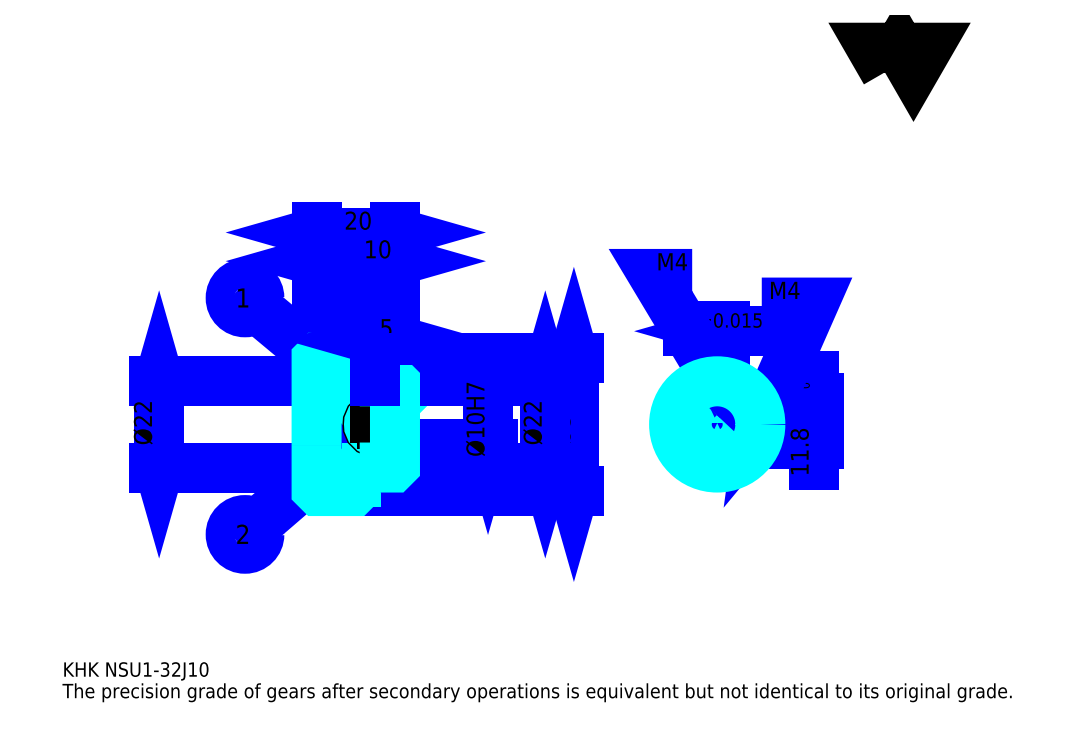
<metadata>
{"format":"dxf","ext":"dxf","renderer":"ezdxf+matplotlib","layout":"modelspace","background":"white","min_lineweight":24,"dpi":150}
</metadata>
<code>
0
SECTION
2
ENTITIES
0
TEXT
8
0
10
9.13
20
10.04
40
3.652
41
1
1
KHK NSU1-32J10
7
KANJI
50
0
51
0
0
TEXT
8
0
10
9.13
20
4.565
40
3.652
41
1
1
The precision grade of gears after secondary operations is equivalent but not identical to its original grade.
7
KANJI
50
0
51
0
0
TEXT
8
0
10
9.13
20
164.3
40
4.109
41
1
1

7
KANJI
50
0
51
0
0
POLYLINE
8
0
66
     1
70
     2
0
VERTEX
8
0
10
219.1
20
164.3
0
VERTEX
8
0
10
215.6
20
170.5
0
VERTEX
8
0
10
229.8
20
170.5
0
VERTEX
8
0
10
226.3
20
164.3
0
VERTEX
8
0
10
222.7
20
170.5
0
VERTEX
8
0
10
219.1
20
164.3
0
SEQEND
0
LINE
8
0
10
139.6
20
91.41
11
139.6
21
57.41
0
POLYLINE
8
0
66
     1
70
     2
0
VERTEX
8
0
10
140.5
20
88.22
0
VERTEX
8
0
10
139.6
20
91.41
0
VERTEX
8
0
10
138.7
20
88.22
0
SEQEND
0
POLYLINE
8
0
66
     1
70
     2
0
VERTEX
8
0
10
138.7
20
60.61
0
VERTEX
8
0
10
139.6
20
57.41
0
VERTEX
8
0
10
140.5
20
60.61
0
SEQEND
0
LINE
8
0
10
93.96
20
91.41
11
141
21
91.41
0
LINE
8
0
10
93.96
20
57.41
11
141
21
57.41
0
TEXT
8
0
10
138.7
20
69.05
40
4.565
41
1
1
%%c34
7
KANJI
50
90
51
0
0
LINE
8
DASHDOT
10
71.22
20
90.41
11
86.7
21
90.41
0
LINE
8
DASHDOT
10
71.22
20
58.41
11
86.7
21
58.41
0
LINE
8
DASHDOT
10
71.22
20
74.41
11
96.7
21
74.41
0
LINE
8
0
10
83.96
20
90.91
11
83.96
21
91.41
0
LINE
8
0
10
73.96
20
90.91
11
73.96
21
91.41
0
LINE
8
0
10
84.96
20
85.41
11
93.96
21
85.41
0
LINE
8
0
10
84.96
20
63.41
11
93.96
21
63.41
0
LINE
8
0
10
83.46
20
91.41
11
93.96
21
91.41
0
LINE
8
0
10
83.46
20
57.41
11
93.96
21
57.41
0
LINE
8
0
10
73.96
20
89.16
11
83.96
21
89.16
0
LINE
8
0
10
73.96
20
59.66
11
83.96
21
59.66
0
LINE
8
0
10
93.46
20
69.41
11
93.96
21
68.91
0
LINE
8
0
10
93.46
20
79.41
11
93.96
21
79.91
0
LINE
8
0
10
74.46
20
79.41
11
74.46
21
69.41
0
POLYLINE
8
0
66
     1
70
     2
0
VERTEX
8
0
10
73.96
20
68.91
0
VERTEX
8
0
10
74.46
20
69.41
0
VERTEX
8
0
10
93.46
20
69.41
0
VERTEX
8
0
10
93.46
20
79.41
0
VERTEX
8
0
10
74.46
20
79.41
0
VERTEX
8
0
10
73.96
20
79.91
0
SEQEND
0
LINE
8
0
10
78.96
20
87.29
11
58.5
21
104.3
0
CIRCLE
8
0
10
78.96
20
87.29
40
0.2739
0
CIRCLE
8
0
10
55.7
20
106.7
40
3.652
0
TEXT
8
0
10
53.26
20
104.2
40
4.87
41
1
1
1
7
KANJI
50
0
51
0
0
LINE
8
0
10
78.96
20
66.41
11
58.46
21
48.74
0
CIRCLE
8
0
10
78.96
20
66.41
40
0.2739
0
CIRCLE
8
0
10
55.7
20
46.35
40
3.652
0
TEXT
8
0
10
53.26
20
43.92
40
4.87
41
1
1
2
7
KANJI
50
0
51
0
0
LINE
8
0
10
73.96
20
63.41
11
83.96
21
63.41
0
LINE
8
0
10
73.96
20
85.41
11
83.96
21
85.41
0
LINE
8
0
10
33.78
20
63.41
11
33.78
21
85.41
0
POLYLINE
8
0
66
     1
70
     2
0
VERTEX
8
0
10
32.87
20
66.61
0
VERTEX
8
0
10
33.78
20
63.41
0
VERTEX
8
0
10
34.7
20
66.61
0
SEQEND
0
POLYLINE
8
0
66
     1
70
     2
0
VERTEX
8
0
10
34.7
20
82.22
0
VERTEX
8
0
10
33.78
20
85.41
0
VERTEX
8
0
10
32.87
20
82.22
0
SEQEND
0
LINE
8
0
10
73.96
20
63.41
11
32.41
21
63.41
0
LINE
8
0
10
73.96
20
85.41
11
32.41
21
85.41
0
TEXT
8
0
10
31.96
20
69.05
40
4.565
41
1
1
%%c22
7
KANJI
50
90
51
0
0
ARC
8
0
10
84.96
20
86.41
40
1
50
180
51
270
0
ARC
8
0
10
84.96
20
62.41
40
1
50
90
51
180
0
LINE
8
0
10
93.96
20
84.91
11
93.96
21
91.41
0
LINE
8
0
10
73.96
20
116.1
11
83.96
21
116.1
0
POLYLINE
8
0
66
     1
70
     2
0
VERTEX
8
0
10
77.15
20
117
0
VERTEX
8
0
10
73.96
20
116.1
0
VERTEX
8
0
10
77.15
20
115.2
0
SEQEND
0
POLYLINE
8
0
66
     1
70
     2
0
VERTEX
8
0
10
80.76
20
115.2
0
VERTEX
8
0
10
83.96
20
116.1
0
VERTEX
8
0
10
80.76
20
117
0
SEQEND
0
LINE
8
0
10
83.96
20
91.41
11
83.96
21
117.4
0
TEXT
8
0
10
75.99
20
116.8
40
4.565
41
1
1
10
7
KANJI
50
0
51
0
0
LINE
8
0
10
73.96
20
123.4
11
93.96
21
123.4
0
POLYLINE
8
0
66
     1
70
     2
0
VERTEX
8
0
10
77.15
20
124.3
0
VERTEX
8
0
10
73.96
20
123.4
0
VERTEX
8
0
10
77.15
20
122.5
0
SEQEND
0
POLYLINE
8
0
66
     1
70
     2
0
VERTEX
8
0
10
90.76
20
122.5
0
VERTEX
8
0
10
93.96
20
123.4
0
VERTEX
8
0
10
90.76
20
124.3
0
SEQEND
0
LINE
8
0
10
73.96
20
91.41
11
73.96
21
124.7
0
LINE
8
0
10
93.96
20
91.41
11
93.96
21
124.7
0
TEXT
8
0
10
80.99
20
124.1
40
4.565
41
1
1
20
7
KANJI
50
0
51
0
0
LINE
8
0
10
83.96
20
116.1
11
93.96
21
116.1
0
POLYLINE
8
0
66
     1
70
     2
0
VERTEX
8
0
10
87.15
20
117
0
VERTEX
8
0
10
83.96
20
116.1
0
VERTEX
8
0
10
87.15
20
115.2
0
SEQEND
0
POLYLINE
8
0
66
     1
70
     2
0
VERTEX
8
0
10
90.76
20
115.2
0
VERTEX
8
0
10
93.96
20
116.1
0
VERTEX
8
0
10
90.76
20
117
0
SEQEND
0
TEXT
8
0
10
85.99
20
116.8
40
4.565
41
1
1
10
7
KANJI
50
0
51
0
0
LINE
8
0
10
132.3
20
85.41
11
132.3
21
63.41
0
POLYLINE
8
0
66
     1
70
     2
0
VERTEX
8
0
10
133.2
20
82.22
0
VERTEX
8
0
10
132.3
20
85.41
0
VERTEX
8
0
10
131.4
20
82.22
0
SEQEND
0
POLYLINE
8
0
66
     1
70
     2
0
VERTEX
8
0
10
131.4
20
66.61
0
VERTEX
8
0
10
132.3
20
63.41
0
VERTEX
8
0
10
133.2
20
66.61
0
SEQEND
0
LINE
8
0
10
93.96
20
85.41
11
133.7
21
85.41
0
LINE
8
0
10
93.96
20
63.41
11
133.7
21
63.41
0
TEXT
8
0
10
131.4
20
69.05
40
4.565
41
1
1
%%c22
7
KANJI
50
90
51
0
0
LINE
8
DASHDOT
10
176.2
20
89.98
11
176.2
21
60.67
0
LINE
8
DASHDOT
10
162.4
20
74.41
11
189.9
21
74.41
0
LINE
8
0
10
183.7
20
98.2
11
168.7
21
98.2
0
POLYLINE
8
0
66
     1
70
     2
0
VERTEX
8
0
10
171
20
97.28
0
VERTEX
8
0
10
174.2
20
98.2
0
VERTEX
8
0
10
171
20
99.11
0
SEQEND
0
POLYLINE
8
0
66
     1
70
     2
0
VERTEX
8
0
10
181.4
20
99.11
0
VERTEX
8
0
10
178.2
20
98.2
0
VERTEX
8
0
10
181.4
20
97.28
0
SEQEND
0
LINE
8
0
10
174.2
20
81.21
11
174.2
21
99.57
0
LINE
8
0
10
178.2
20
81.21
11
178.2
21
99.57
0
TEXT
8
0
10
166.8
20
99.11
40
4.565
41
1
1
4
7
KANJI
50
0
51
0
0
TEXT
8
0
10
171.3
20
99.11
40
3.652
41
1
1
%%p0.015
7
KANJI
50
0
51
0
0
LINE
8
0
10
200.9
20
63.93
11
200.9
21
86.69
0
POLYLINE
8
0
66
     1
70
     2
0
VERTEX
8
0
10
200
20
84.41
0
VERTEX
8
0
10
200.9
20
81.21
0
VERTEX
8
0
10
201.8
20
84.41
0
SEQEND
0
POLYLINE
8
0
66
     1
70
     2
0
VERTEX
8
0
10
201.8
20
66.22
0
VERTEX
8
0
10
200.9
20
69.41
0
VERTEX
8
0
10
200
20
66.22
0
SEQEND
0
LINE
8
0
10
178.2
20
81.21
11
202.2
21
81.21
0
LINE
8
0
10
176.2
20
69.41
11
202.2
21
69.41
0
TEXT
8
0
10
199.5
20
61.12
40
4.565
41
1
1
11.8
7
KANJI
50
90
51
0
0
TEXT
8
0
10
199.8
20
80.88
40
2.283
41
1
1

7
KANJI
50
90
51
0
0
TEXT
8
0
10
196.9
20
80.88
40
2.283
41
1
1
+
7
KANJI
50
90
51
0
0
TEXT
8
0
10
199.8
20
83.43
40
2.283
41
1
1
0
7
KANJI
50
90
51
0
0
TEXT
8
0
10
196.9
20
83.43
40
2.283
41
1
1
0.1
7
KANJI
50
90
51
0
0
ARC
8
0
10
176.2
20
74.41
40
5
50
113.6
51
66.42
0
POLYLINE
8
0
66
     1
70
     2
0
VERTEX
8
0
10
178.2
20
79
0
VERTEX
8
0
10
178.2
20
81.21
0
VERTEX
8
0
10
174.2
20
81.21
0
VERTEX
8
0
10
174.2
20
79
0
SEQEND
0
LINE
8
0
10
73.96
20
81.21
11
93.96
21
81.21
0
POLYLINE
8
DASHDOT
66
     1
70
     2
0
VERTEX
8
DASHDOT
10
88.96
20
88.15
0
VERTEX
8
DASHDOT
10
88.96
20
78.47
0
SEQEND
0
POLYLINE
8
0
66
     1
70
     2
0
VERTEX
8
0
10
90.96
20
85.41
0
VERTEX
8
0
10
90.96
20
81.21
0
SEQEND
0
POLYLINE
8
0
66
     1
70
     2
0
VERTEX
8
0
10
86.96
20
85.41
0
VERTEX
8
0
10
86.96
20
81.21
0
SEQEND
0
POLYLINE
8
0
66
     1
70
     2
0
VERTEX
8
0
10
90.58
20
85.41
0
VERTEX
8
0
10
90.58
20
81.21
0
SEQEND
0
POLYLINE
8
0
66
     1
70
     2
0
VERTEX
8
0
10
87.34
20
85.41
0
VERTEX
8
0
10
87.34
20
81.21
0
SEQEND
0
POLYLINE
8
0
66
     1
70
     2
0
VERTEX
8
0
10
174.2
20
79
0
VERTEX
8
0
10
174.2
20
85.23
0
SEQEND
0
POLYLINE
8
0
66
     1
70
     2
0
VERTEX
8
0
10
178.2
20
79
0
VERTEX
8
0
10
178.2
20
85.23
0
SEQEND
0
POLYLINE
8
0
66
     1
70
     2
0
VERTEX
8
0
10
174.6
20
81.21
0
VERTEX
8
0
10
174.6
20
85.29
0
SEQEND
0
POLYLINE
8
0
66
     1
70
     2
0
VERTEX
8
0
10
177.8
20
81.21
0
VERTEX
8
0
10
177.8
20
85.29
0
SEQEND
0
POLYLINE
8
0
66
     1
70
     2
0
VERTEX
8
0
10
176.2
20
85.41
0
VERTEX
8
0
10
159.7
20
112.8
0
VERTEX
8
0
10
169.8
20
112.8
0
SEQEND
0
POLYLINE
8
0
66
     1
70
     2
0
VERTEX
8
0
10
173.7
20
87.68
0
VERTEX
8
0
10
176.2
20
85.41
0
VERTEX
8
0
10
175.3
20
88.62
0
SEQEND
0
TEXT
8
0
10
160.7
20
113.7
40
4.383
41
1
1
M4
7
KANJI
50
0
51
0
0
CIRCLE
8
0
10
88.96
20
74.41
40
2
0
CIRCLE
8
0
10
88.96
20
74.41
40
1.62
0
POLYLINE
8
DASHDOT
66
     1
70
     2
0
VERTEX
8
DASHDOT
10
84.22
20
74.41
0
VERTEX
8
DASHDOT
10
93.7
20
74.41
0
SEQEND
0
POLYLINE
8
DASHDOT
66
     1
70
     2
0
VERTEX
8
DASHDOT
10
88.96
20
69.67
0
VERTEX
8
DASHDOT
10
88.96
20
79.15
0
SEQEND
0
LINE
8
DASHDOT
10
88.96
20
85.41
11
88.96
21
74.41
0
LINE
8
0
10
88.96
20
85.41
11
88.96
21
91.41
0
POLYLINE
8
0
66
     1
70
     2
0
VERTEX
8
0
10
180.8
20
76.41
0
VERTEX
8
0
10
187
20
76.41
0
SEQEND
0
POLYLINE
8
0
66
     1
70
     2
0
VERTEX
8
0
10
180.8
20
72.41
0
VERTEX
8
0
10
187
20
72.41
0
SEQEND
0
POLYLINE
8
0
66
     1
70
     2
0
VERTEX
8
0
10
180.9
20
76.03
0
VERTEX
8
0
10
187.1
20
76.03
0
SEQEND
0
POLYLINE
8
0
66
     1
70
     2
0
VERTEX
8
0
10
180.9
20
72.79
0
VERTEX
8
0
10
187.1
20
72.79
0
SEQEND
0
POLYLINE
8
0
66
     1
70
     2
0
VERTEX
8
0
10
187.2
20
74.41
0
VERTEX
8
0
10
200.9
20
105.5
0
VERTEX
8
0
10
187.5
20
105.5
0
SEQEND
0
POLYLINE
8
0
66
     1
70
     2
0
VERTEX
8
0
10
187.6
20
77.71
0
VERTEX
8
0
10
187.2
20
74.41
0
VERTEX
8
0
10
189.3
20
76.97
0
SEQEND
0
TEXT
8
0
10
189.4
20
106.4
40
4.383
41
1
1
M4
7
KANJI
50
0
51
0
0
LINE
8
0
10
117.7
20
79.41
11
117.7
21
69.41
0
POLYLINE
8
0
66
     1
70
     2
0
VERTEX
8
0
10
116.8
20
72.61
0
VERTEX
8
0
10
117.7
20
69.41
0
VERTEX
8
0
10
118.6
20
72.61
0
SEQEND
0
LINE
8
0
10
93.96
20
69.41
11
119.1
21
69.41
0
TEXT
8
0
10
116.8
20
66.08
40
4.565
41
1
1
%%c10H7
7
KANJI
50
90
51
0
0
POLYLINE
8
0
66
     1
70
     2
0
VERTEX
8
0
10
73.96
20
68.91
0
VERTEX
8
0
10
73.96
20
57.91
0
VERTEX
8
0
10
74.46
20
57.41
0
VERTEX
8
0
10
83.46
20
57.41
0
VERTEX
8
0
10
83.96
20
57.91
0
VERTEX
8
0
10
83.96
20
62.41
0
SEQEND
0
POLYLINE
8
0
66
     1
70
     2
0
VERTEX
8
0
10
84.96
20
63.41
0
VERTEX
8
0
10
93.46
20
63.41
0
VERTEX
8
0
10
93.96
20
63.91
0
VERTEX
8
0
10
93.96
20
84.91
0
VERTEX
8
0
10
93.46
20
85.41
0
VERTEX
8
0
10
84.96
20
85.41
0
SEQEND
0
POLYLINE
8
0
66
     1
70
     2
0
VERTEX
8
0
10
83.96
20
86.41
0
VERTEX
8
0
10
83.96
20
90.91
0
VERTEX
8
0
10
83.46
20
91.41
0
VERTEX
8
0
10
74.46
20
91.41
0
VERTEX
8
0
10
73.96
20
90.91
0
VERTEX
8
0
10
73.96
20
68.91
0
SEQEND
0
CIRCLE
8
0
10
176.2
20
74.41
40
11
0
LINE
8
0
10
88.96
20
95.98
11
93.96
21
95.98
0
POLYLINE
8
0
66
     1
70
     2
0
VERTEX
8
0
10
92.15
20
96.89
0
VERTEX
8
0
10
88.96
20
95.98
0
VERTEX
8
0
10
92.15
20
95.07
0
SEQEND
0
POLYLINE
8
0
66
     1
70
     2
0
VERTEX
8
0
10
90.76
20
95.07
0
VERTEX
8
0
10
93.96
20
95.98
0
VERTEX
8
0
10
90.76
20
96.89
0
SEQEND
0
LINE
8
0
10
88.96
20
91.41
11
88.96
21
97.35
0
TEXT
8
0
10
89.97
20
96.71
40
4.565
41
1
1
5
7
KANJI
50
0
51
0
0
LINE
8
0
10
88.96
20
85.41
11
88.96
21
91.41
0
ENDSEC
0
EOF

</code>
